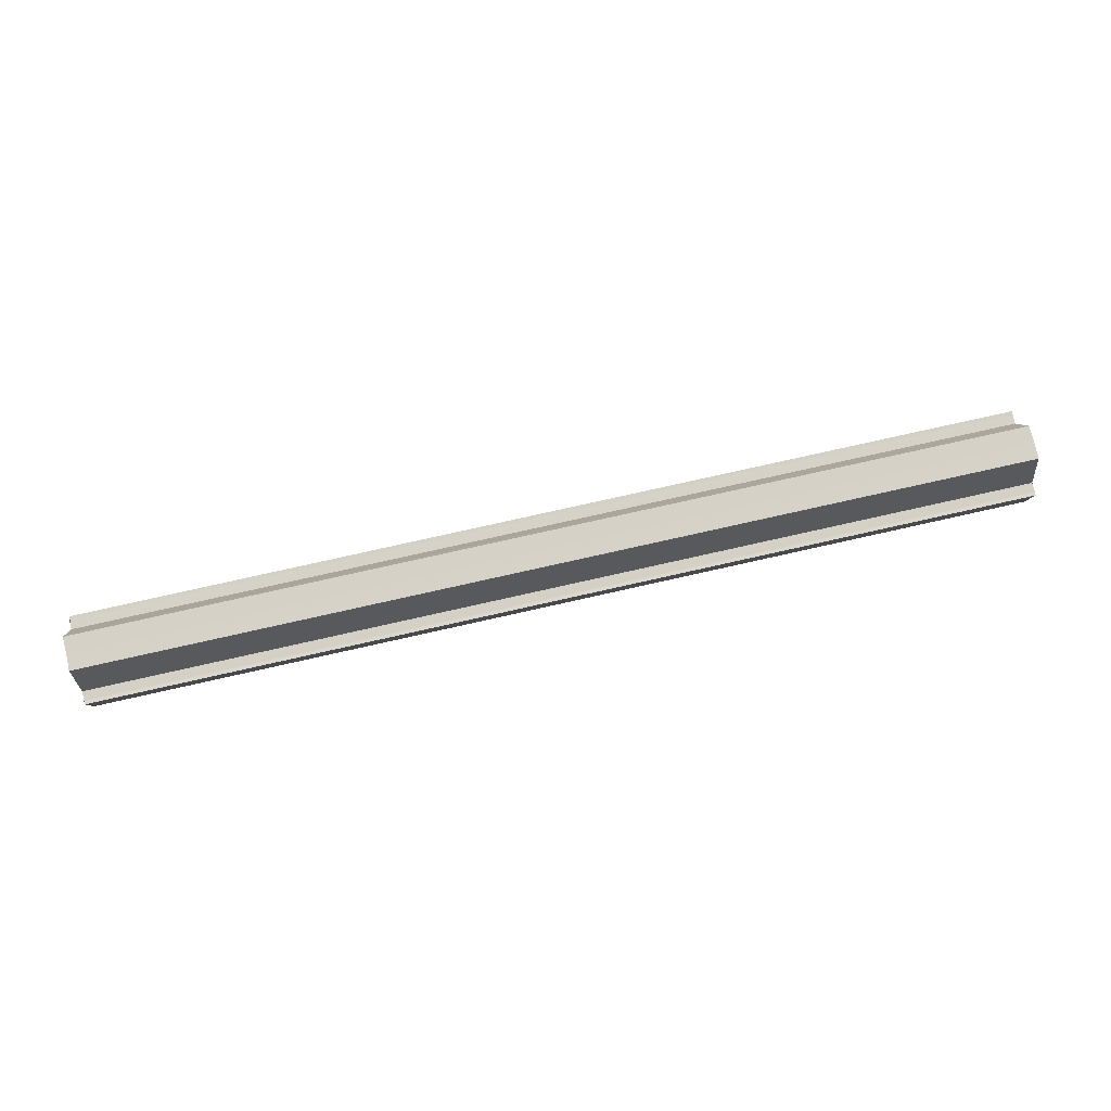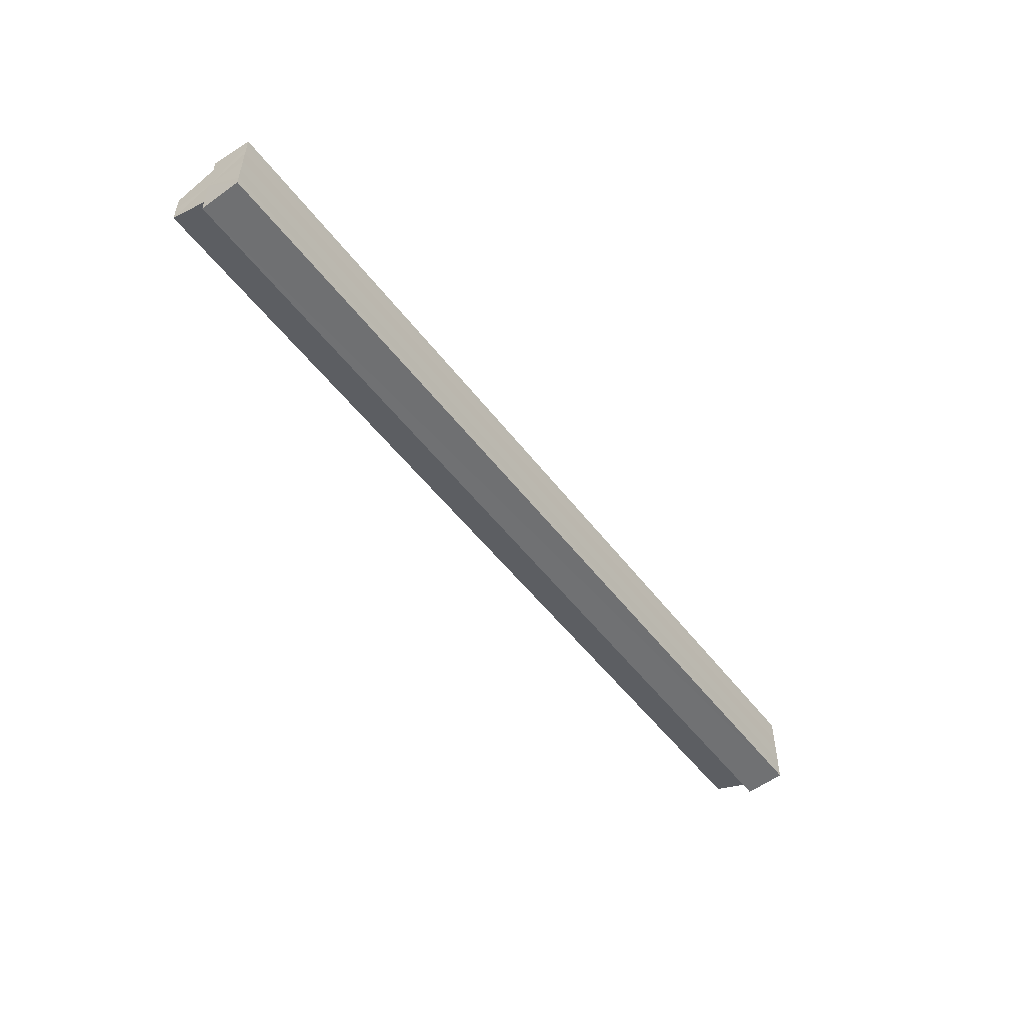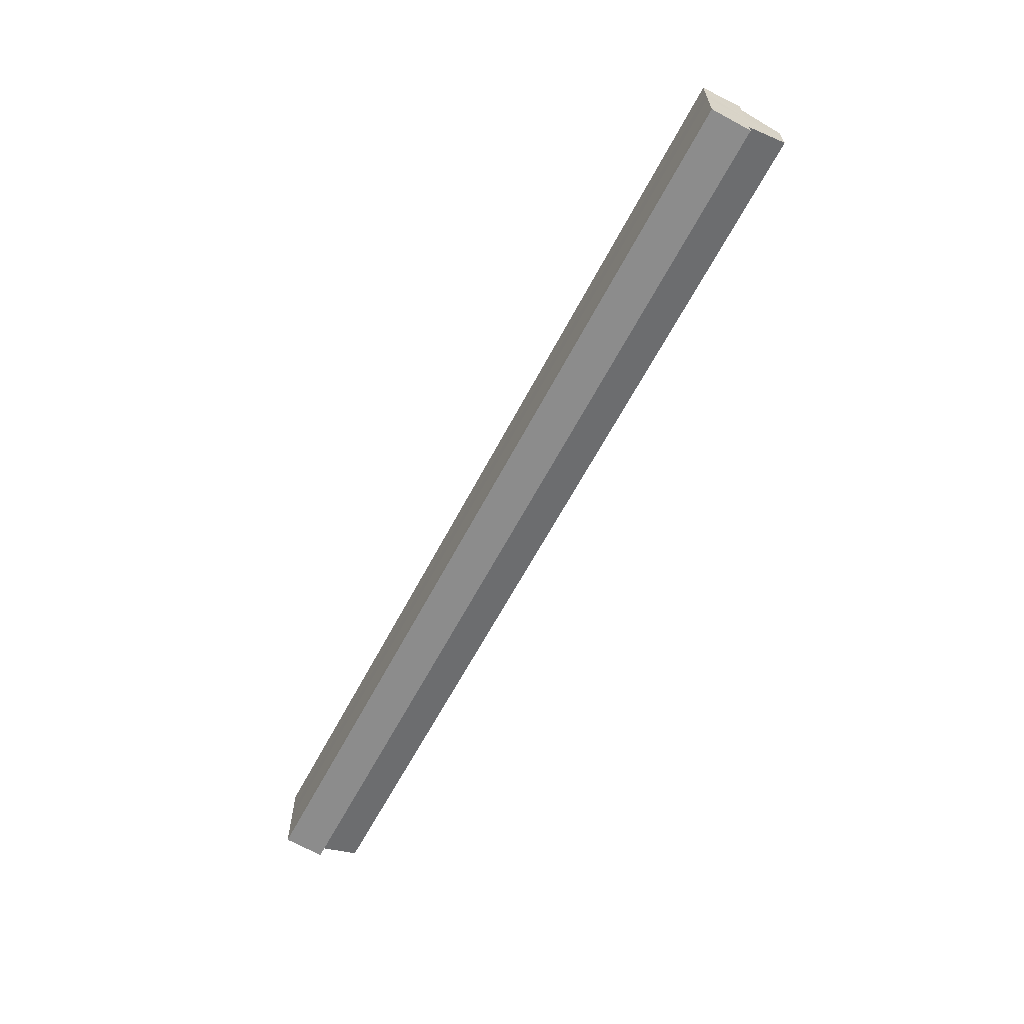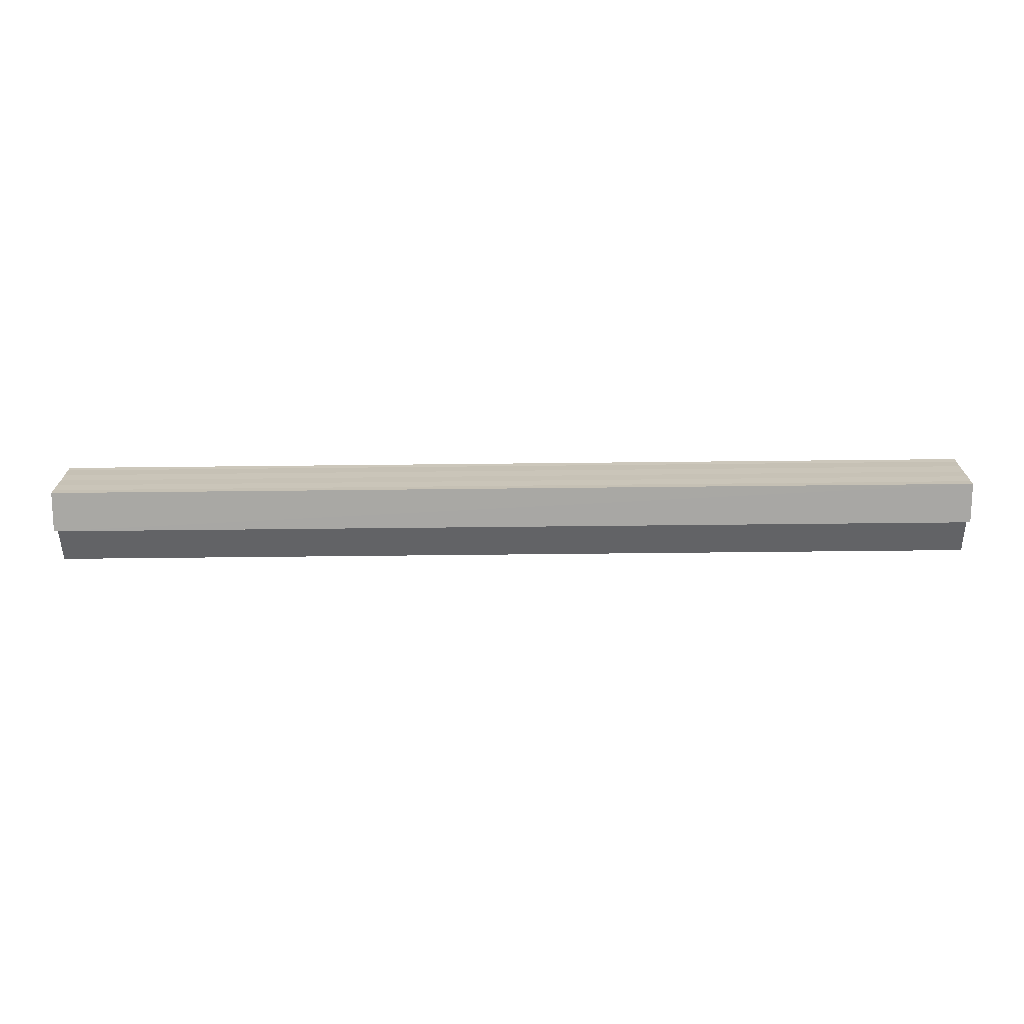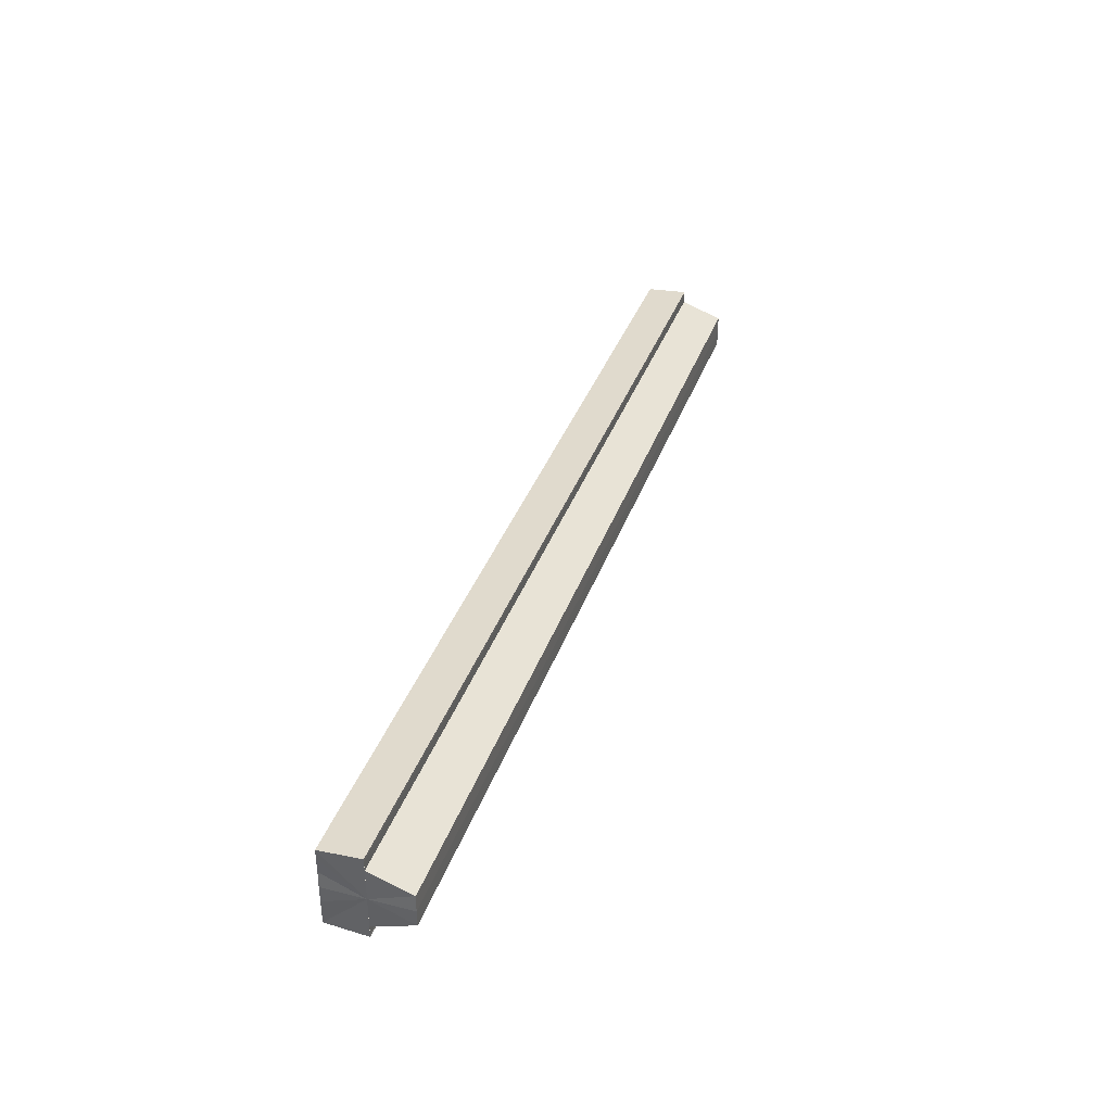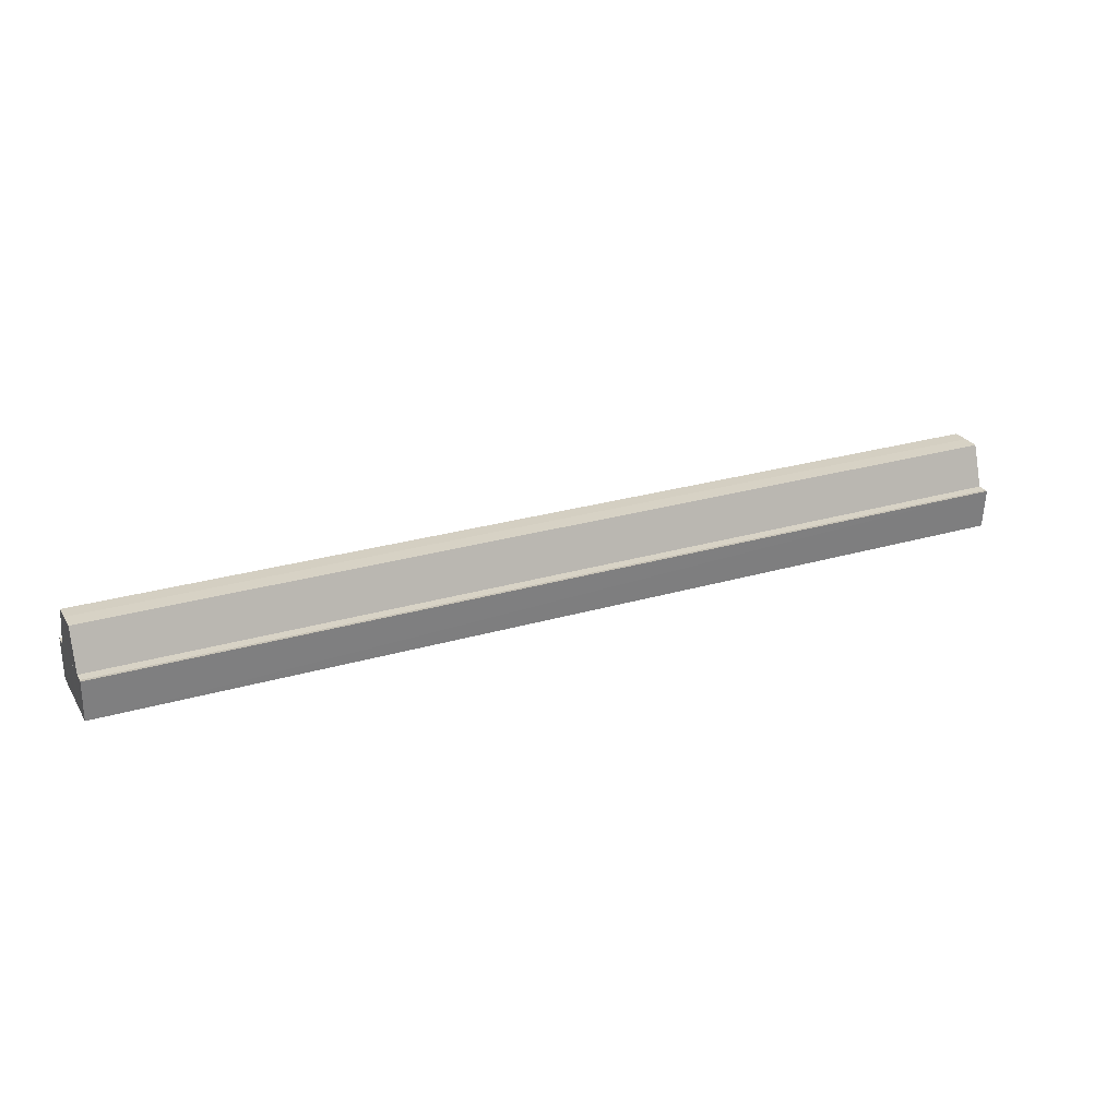
<metadata>
{"format":"obj","ext":"obj","renderer":"f3d","projection":"perspective","resolution":1024,"background":"white","views":[{"elev":78.3,"azim":-12.6,"up":"+Y"},{"elev":-51.9,"azim":-53.9,"up":"+Z"},{"elev":-62.7,"azim":62.3,"up":"+Z"},{"elev":-69.9,"azim":0.6,"up":"+Z"},{"elev":36.6,"azim":108.2,"up":"+Z"},{"elev":26.2,"azim":155.0,"up":"+Y"}]}
</metadata>
<code>
o 18498
v 2167 1871 7.241
v 2167 1871 7.237
v 2167 1871 7.241
v 2167 1871 7.233
v 2167 1871 7.237
v 2167 1871 7.245
v 2167 1871 7.245
v 2167 1871 7.249
v 2167 1871 7.249
v 2167 1871 7.251
v 2167 1871 7.249
v 2167 1871 7.251
v 2167 1871 7.252
v 2167 1871 7.252
v 2167 1871 7.252
v 2167 1871 7.241
v 2167 1871 7.237
v 2167 1871 7.237
v 2167 1871 7.233
v 2167 1871 7.233
v 2167 1871 7.245
v 2167 1871 7.241
v 2167 1871 7.249
v 2167 1871 7.245
v 2167 1871 7.231
v 2167 1871 7.233
v 2167 1871 7.231
v 2167 1871 7.23
v 2167 1871 7.23
v 2167 1871 7.23
v 2167 1871 7.241
v 2167 1871 7.231
v 2167 1871 7.233
v 2167 1871 7.237
v 2167 1871 7.241
v 2167 1871 7.245
v 2167 1871 7.249
v 2167 1871 7.251
v 2167 1871 7.252
v 2167 1871 7.237
v 2167 1871 7.233
v 2167 1871 7.241
v 2167 1871 7.245
v 2167 1871 7.249
v 2167 1871 7.241
v 2167 1871 7.231
v 2167 1871 7.23
v 2167 1871 7.231
v 2167 1871 7.23
v 2167 1871 7.231
v 2167 1871 7.233
v 2167 1871 7.237
v 2167 1871 7.241
v 2167 1871 7.245
v 2167 1871 7.249
v 2167 1871 7.251
v 2167 1871 7.249
v 2167 1871 7.251
v 2167 1871 7.252
v 2167 1871 7.245
v 2167 1871 7.249
v 2167 1871 7.251
v 2167 1871 7.252
v 2167 1871 7.251
v 2167 1871 7.252
v 2167 1871 7.241
v 2167 1871 7.245
v 2167 1871 7.237
v 2167 1871 7.241
v 2167 1871 7.233
v 2167 1871 7.237
v 2167 1871 7.231
v 2167 1871 7.233
v 2167 1871 7.231
v 2167 1871 7.233
v 2167 1871 7.237
v 2167 1871 7.233
v 2167 1871 7.241
v 2167 1871 7.237
v 2167 1871 7.245
v 2167 1871 7.241
v 2167 1871 7.249
v 2167 1871 7.245
v 2167 1871 7.251
v 2167 1871 7.249
v 2167 1871 7.237
v 2167 1871 7.241
v 2167 1871 7.233
v 2167 1871 7.245
v 2167 1871 7.249
f 1 2 3
f 2 4 5
f 6 1 7
f 8 6 9
f 10 11 9
f 12 11 10
f 13 12 10
f 14 12 15
f 16 17 18
f 18 19 20
f 21 22 16
f 23 24 21
f 19 25 26
f 26 25 27
f 25 28 27
f 27 29 30
f 31 30 32
f 31 32 33
f 31 33 34
f 31 34 35
f 31 35 36
f 31 36 37
f 31 37 38
f 31 38 39
f 31 40 41
f 31 42 40
f 31 43 42
f 31 44 43
f 45 46 29
f 47 46 48
f 49 50 47
f 45 51 46
f 45 52 51
f 45 53 52
f 45 54 53
f 45 55 54
f 45 56 55
f 57 56 58
f 45 59 56
f 60 61 57
f 62 59 63
f 64 65 62
f 66 67 60
f 68 69 66
f 70 71 68
f 72 73 70
f 74 75 72
f 75 76 77
f 76 78 79
f 78 80 81
f 80 82 83
f 82 84 85
f 45 86 87
f 45 88 86
f 45 87 89
f 45 89 90

</code>
